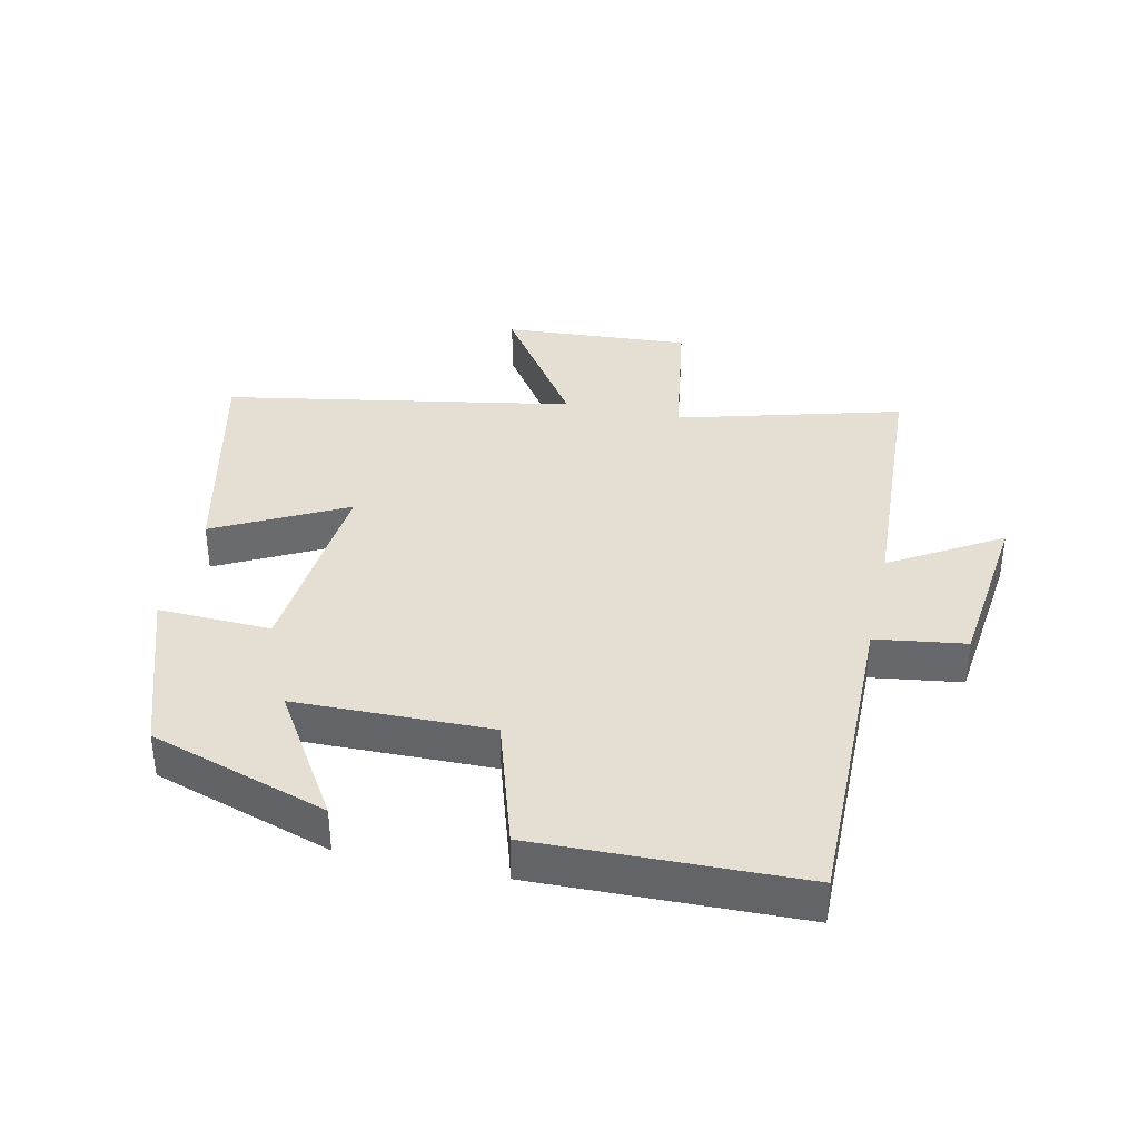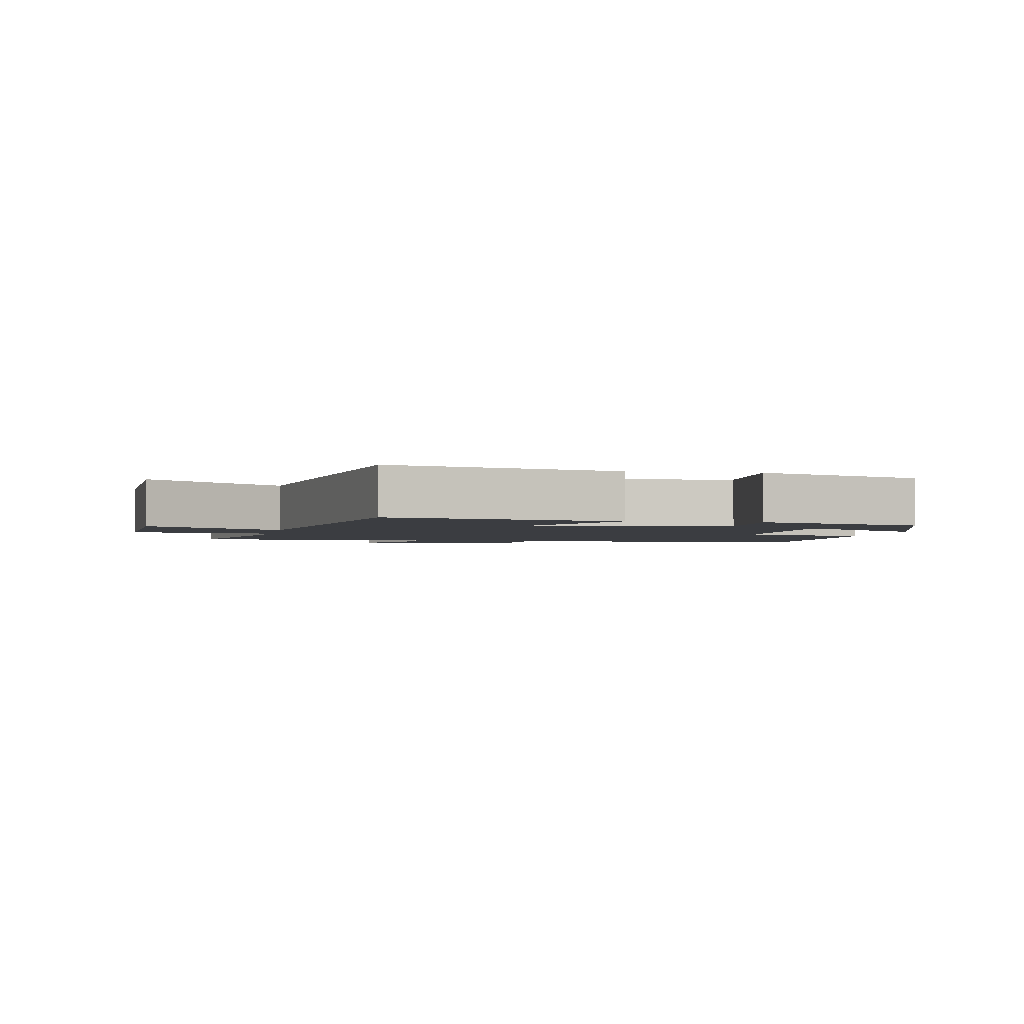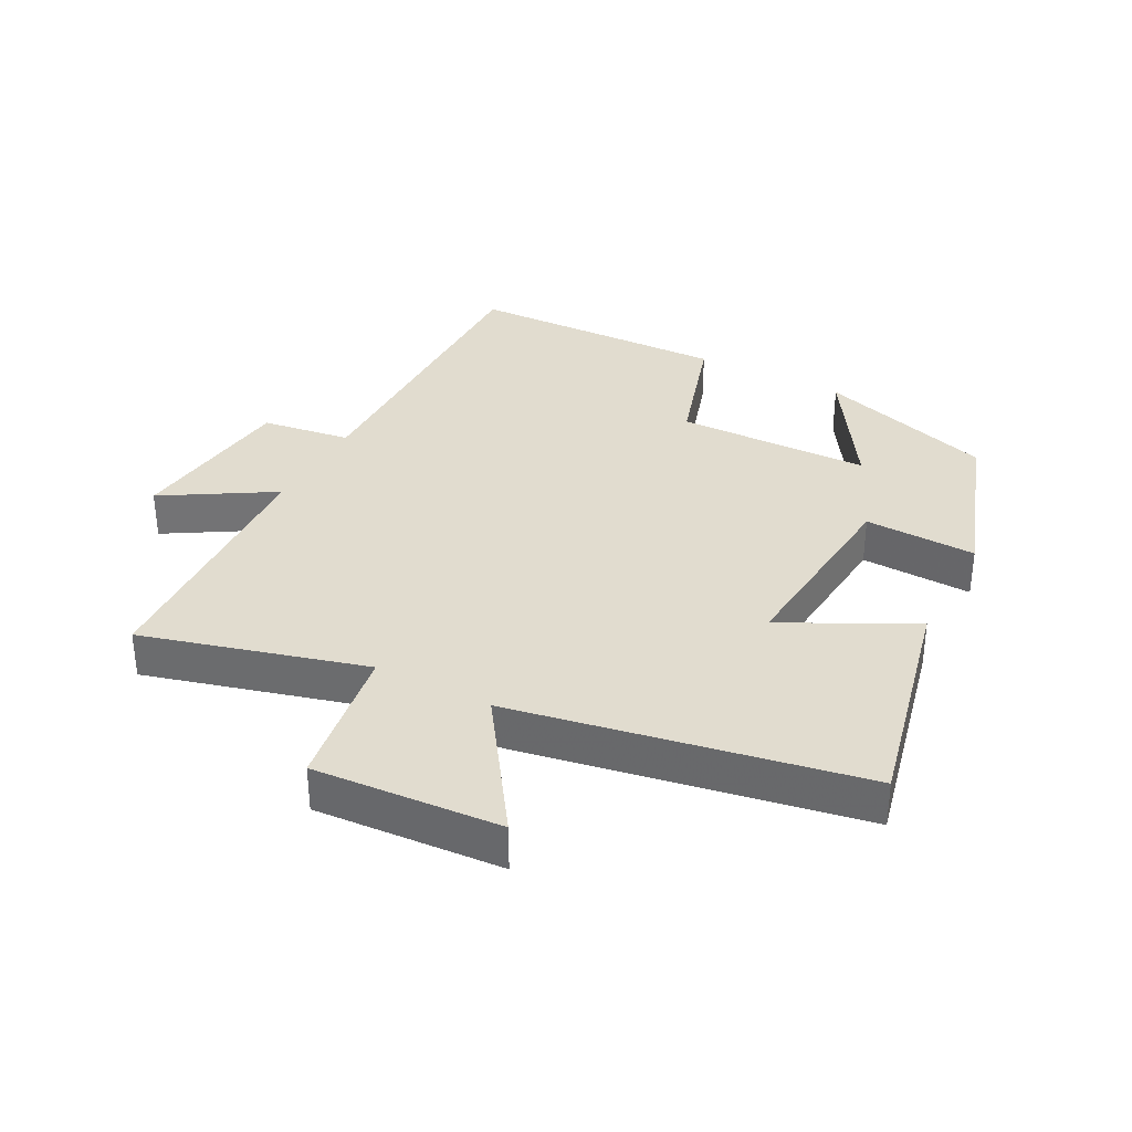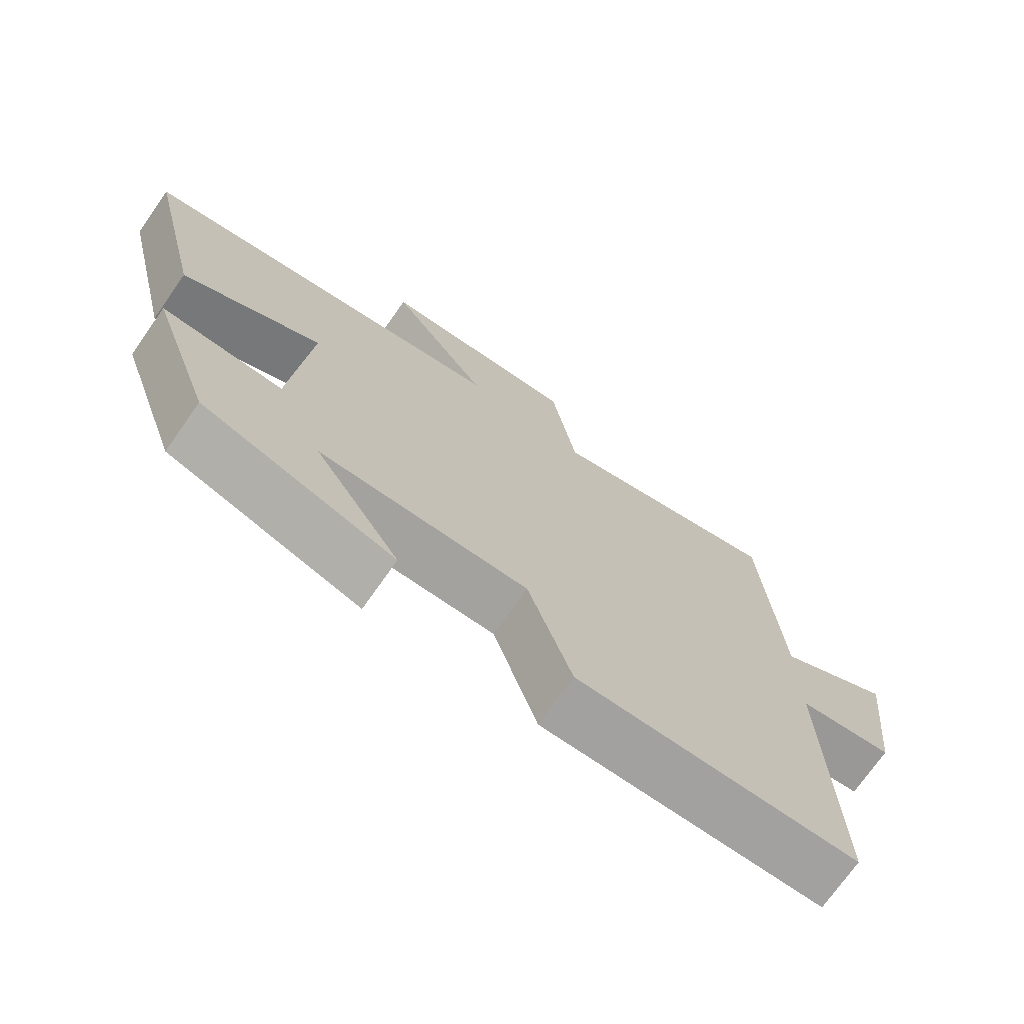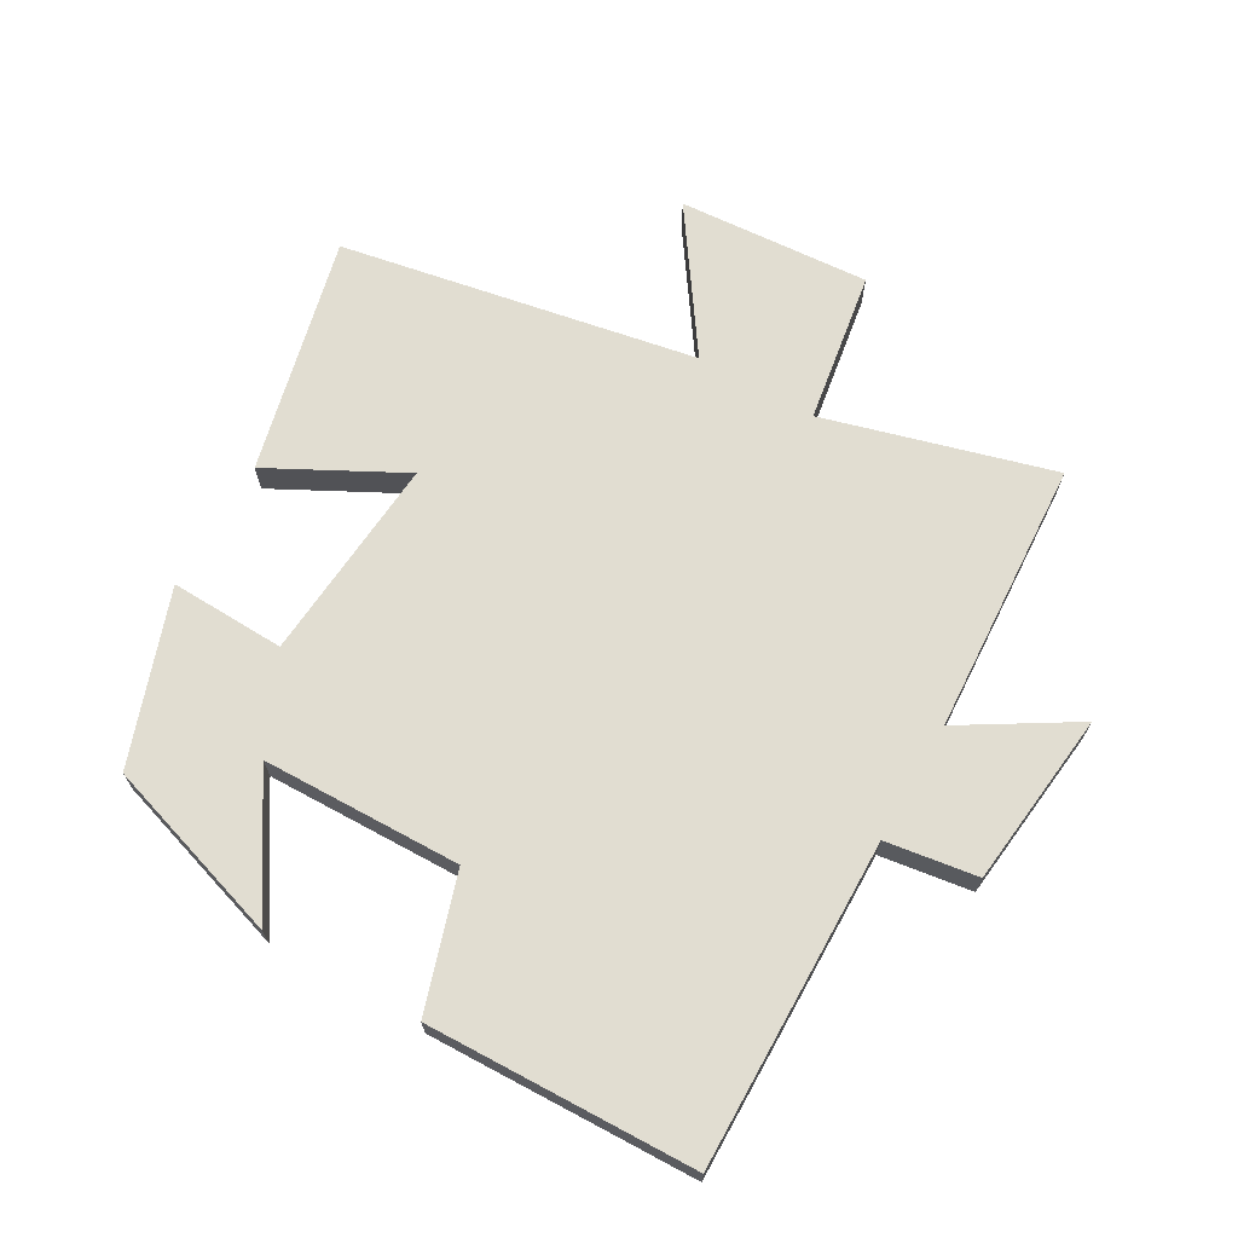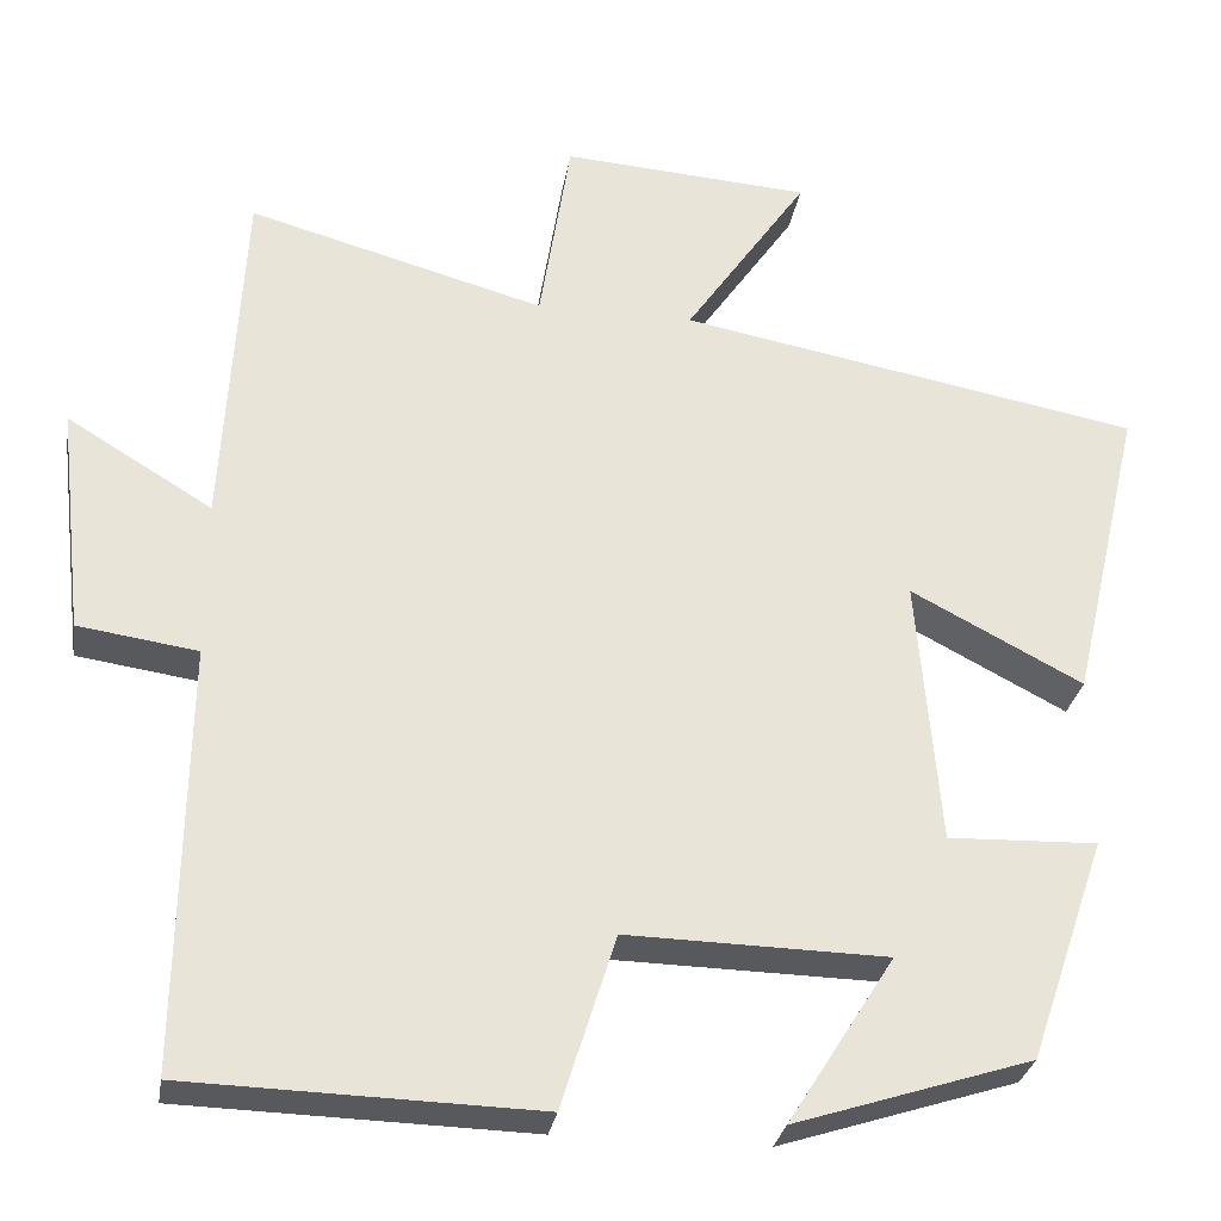
<metadata>
{"format":"obj","ext":"obj","renderer":"f3d","projection":"perspective","resolution":1024,"background":"white","views":[{"elev":37.0,"azim":-167.4,"up":"+Y"},{"elev":-2.4,"azim":80.2,"up":"+Y"},{"elev":34.3,"azim":27.9,"up":"+Y"},{"elev":-73.0,"azim":144.9,"up":"+Z"},{"elev":68.7,"azim":-150.3,"up":"+Y"},{"elev":-29.2,"azim":-9.3,"up":"+Z"}]}
</metadata>
<code>
v -0.507 0.07 -0.489
v -0.5 0.07 0.002
v -0.638 0.07 0.022
v -0.668 0.07 0.286
v -0.5 0.07 0.184
v -0.477 0.07 0.595
v -0.134 0.07 0.5
v -0.098 0.07 0.727
v 0.19 0.07 0.707
v 0.048 0.07 0.5
v 0.583 0.07 0.402
v 0.5 0.07 0.047
v 0.301 0.07 0.151
v 0.327 0.07 -0.159
v 0.5 0.07 -0.153
v 0.411 0.07 -0.412
v 0.137 0.07 -0.5
v 0.26 0.07 -0.305
v -0.04 0.07 -0.299
v -0.103 0.07 -0.5
v -0.507 0 -0.489
v -0.5 0 0.002
v -0.638 0 0.022
v -0.668 0 0.286
v -0.5 0 0.184
v -0.477 0 0.595
v -0.134 0 0.5
v -0.098 0 0.727
v 0.19 0 0.707
v 0.048 0 0.5
v 0.583 0 0.402
v 0.5 0 0.047
v 0.301 0 0.151
v 0.327 0 -0.159
v 0.5 0 -0.153
v 0.411 0 -0.412
v 0.137 0 -0.5
v 0.26 0 -0.305
v -0.04 0 -0.299
v -0.103 0 -0.5
f 19 20 1 2
f 18 19 2
f 15 16 17 18
f 14 15 18
f 13 14 18 2
f 10 11 12 13
f 10 13 2 3
f 7 8 9 10
f 7 10 3
f 5 6 7
f 5 7 3
f 3 4 5
f 22 21 40 39
f 22 39 38
f 38 37 36 35
f 38 35 34
f 22 38 34 33
f 33 32 31 30
f 23 22 33 30
f 30 29 28 27
f 23 30 27
f 27 26 25
f 23 27 25
f 25 24 23
f 1 21 22 2
f 2 22 23 3
f 3 23 24 4
f 4 24 25 5
f 5 25 26 6
f 6 26 27 7
f 7 27 28 8
f 8 28 29 9
f 9 29 30 10
f 10 30 31 11
f 11 31 32 12
f 12 32 33 13
f 13 33 34 14
f 14 34 35 15
f 15 35 36 16
f 16 36 37 17
f 17 37 38 18
f 18 38 39 19
f 19 39 40 20
f 20 40 21 1

</code>
